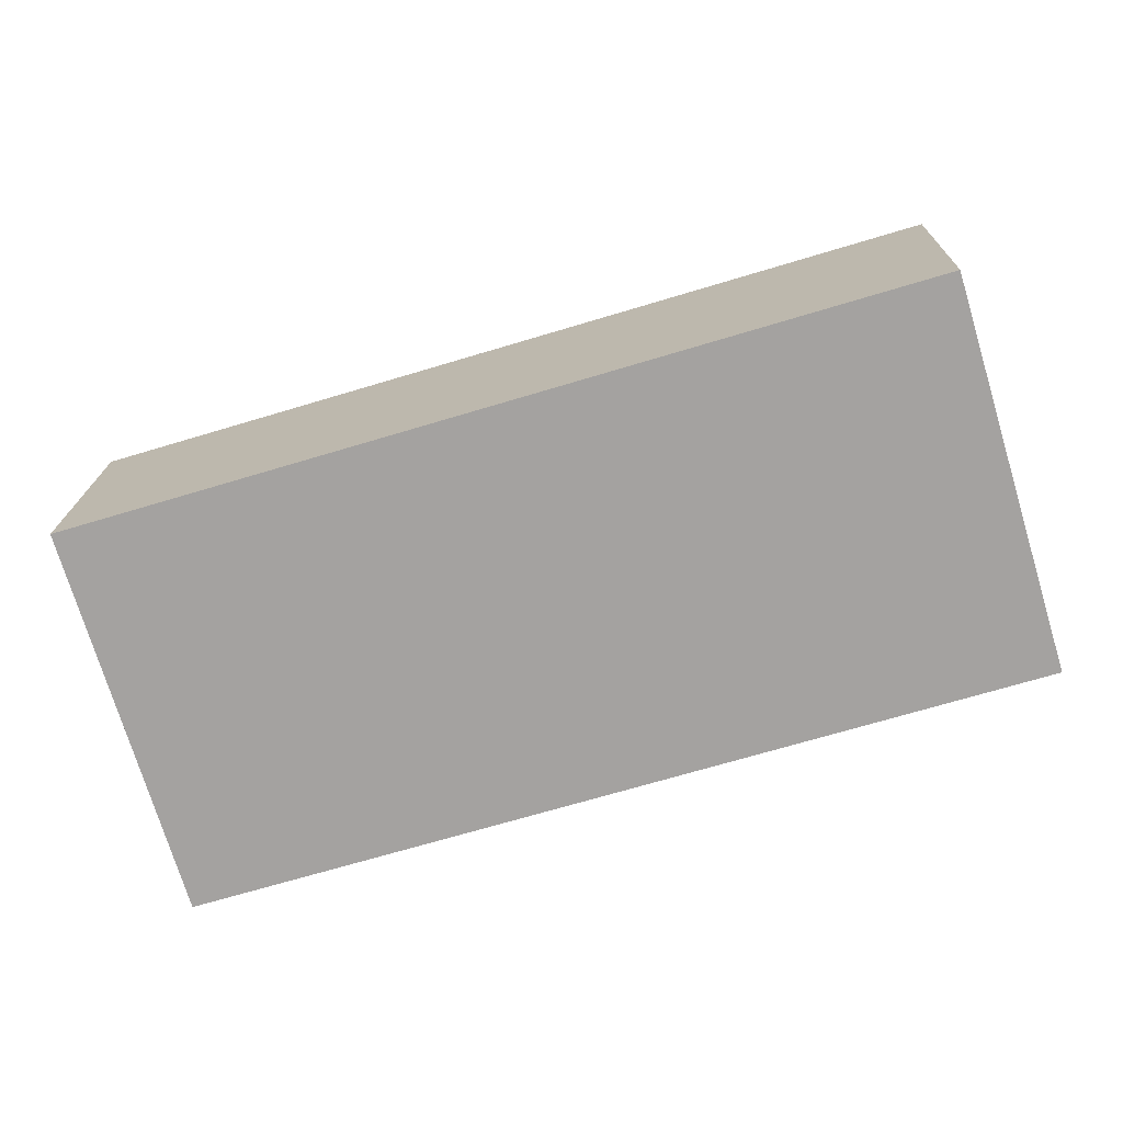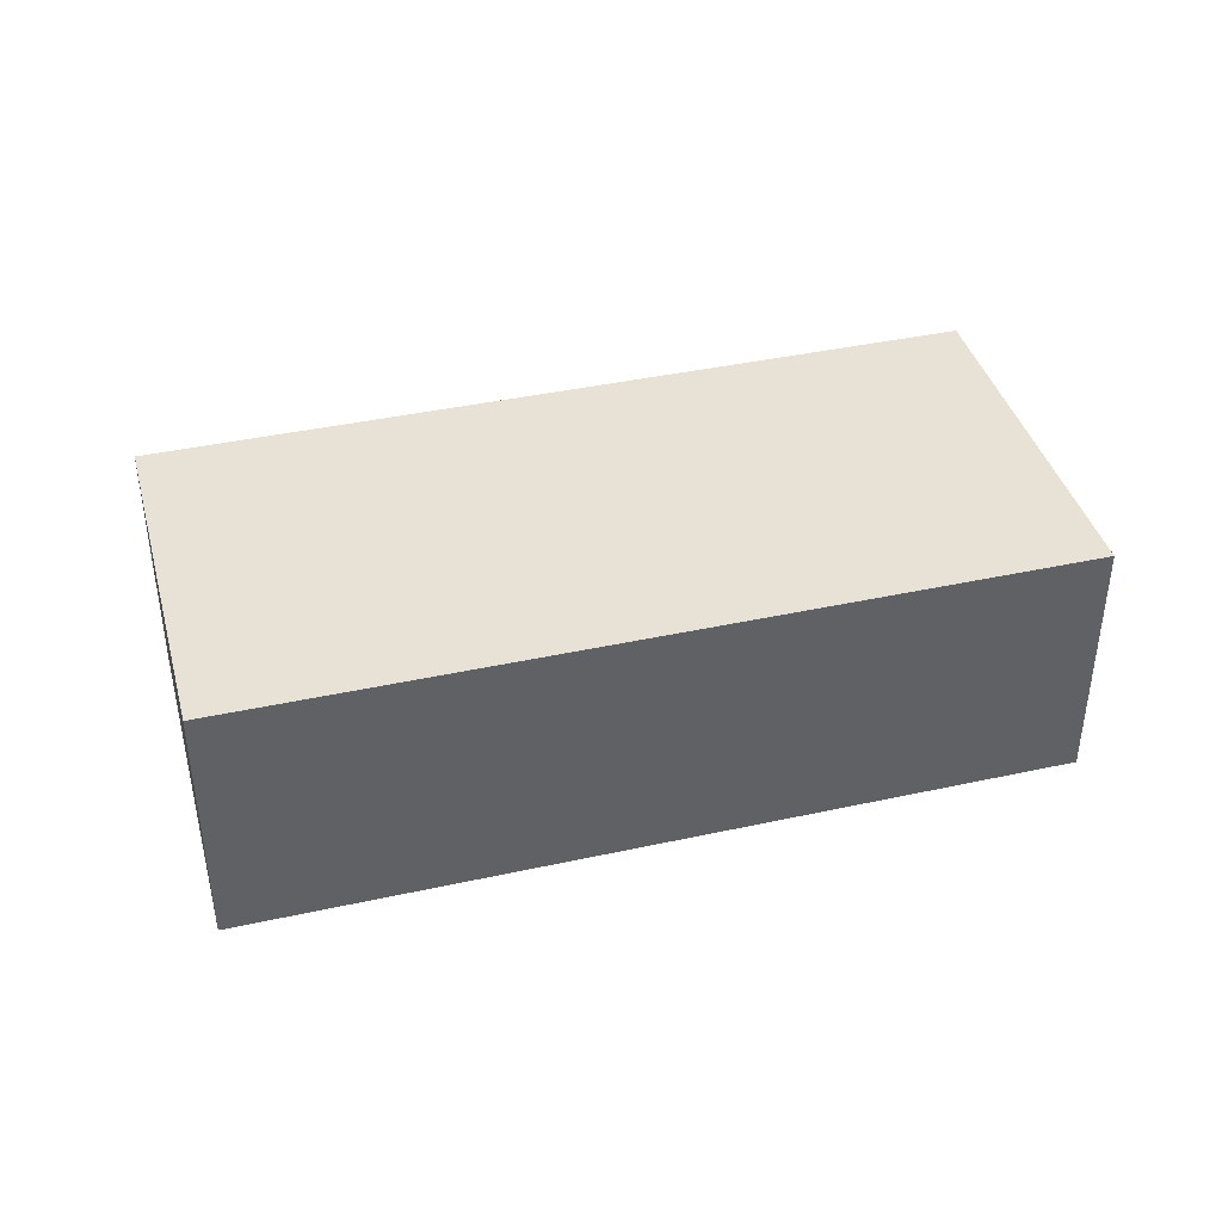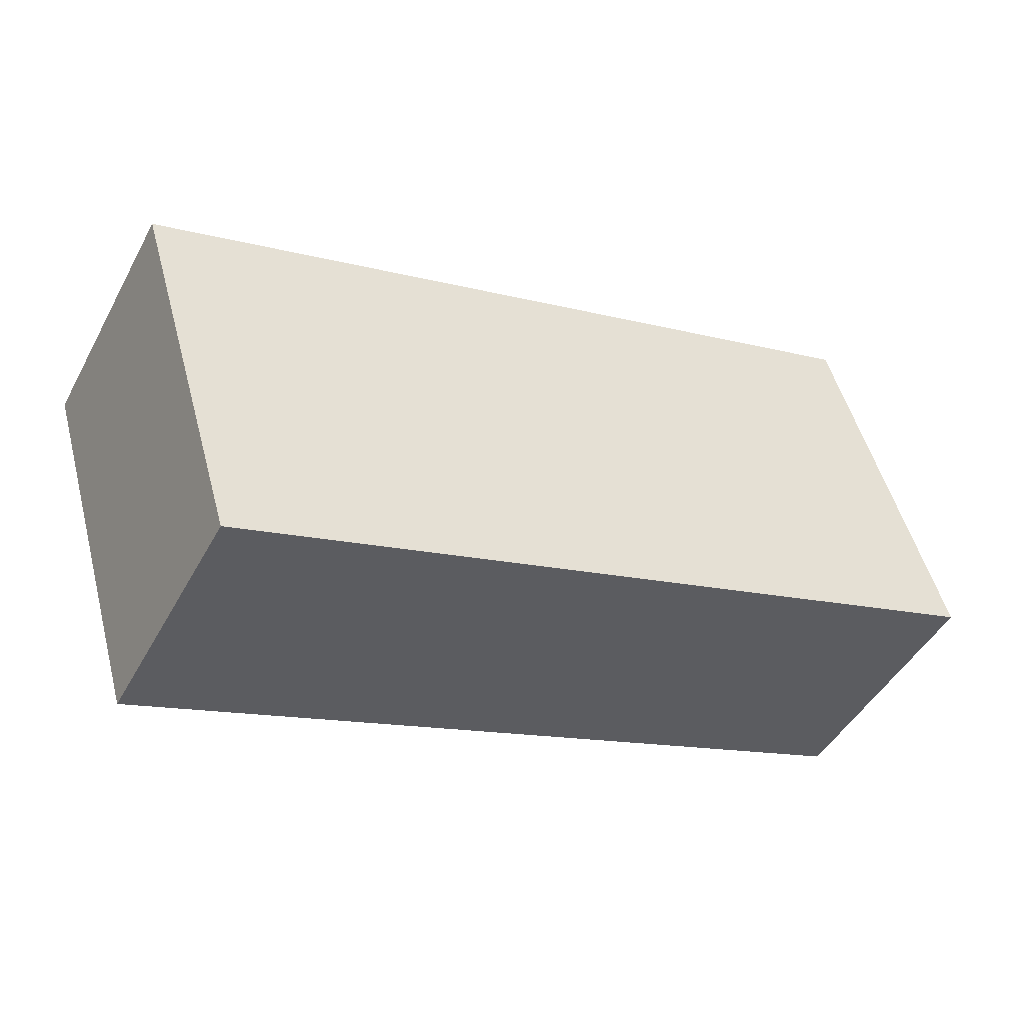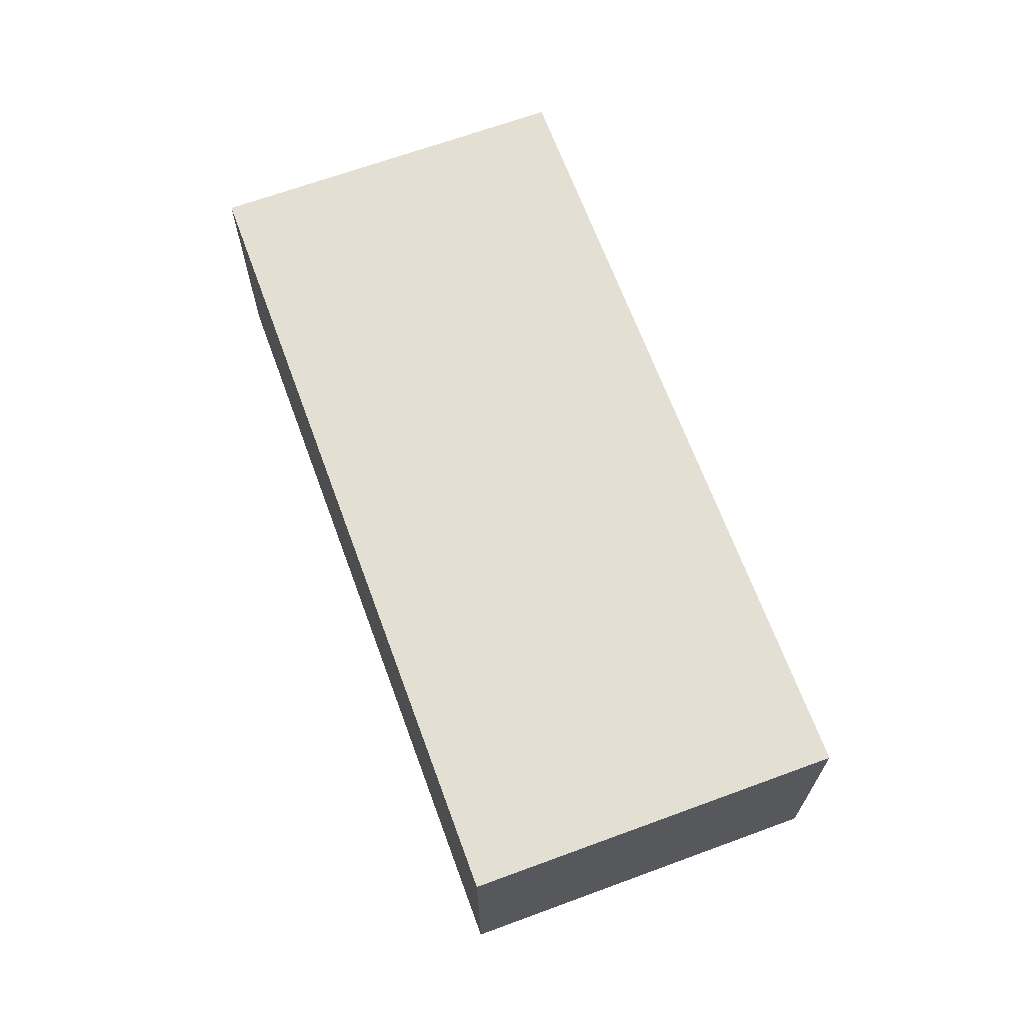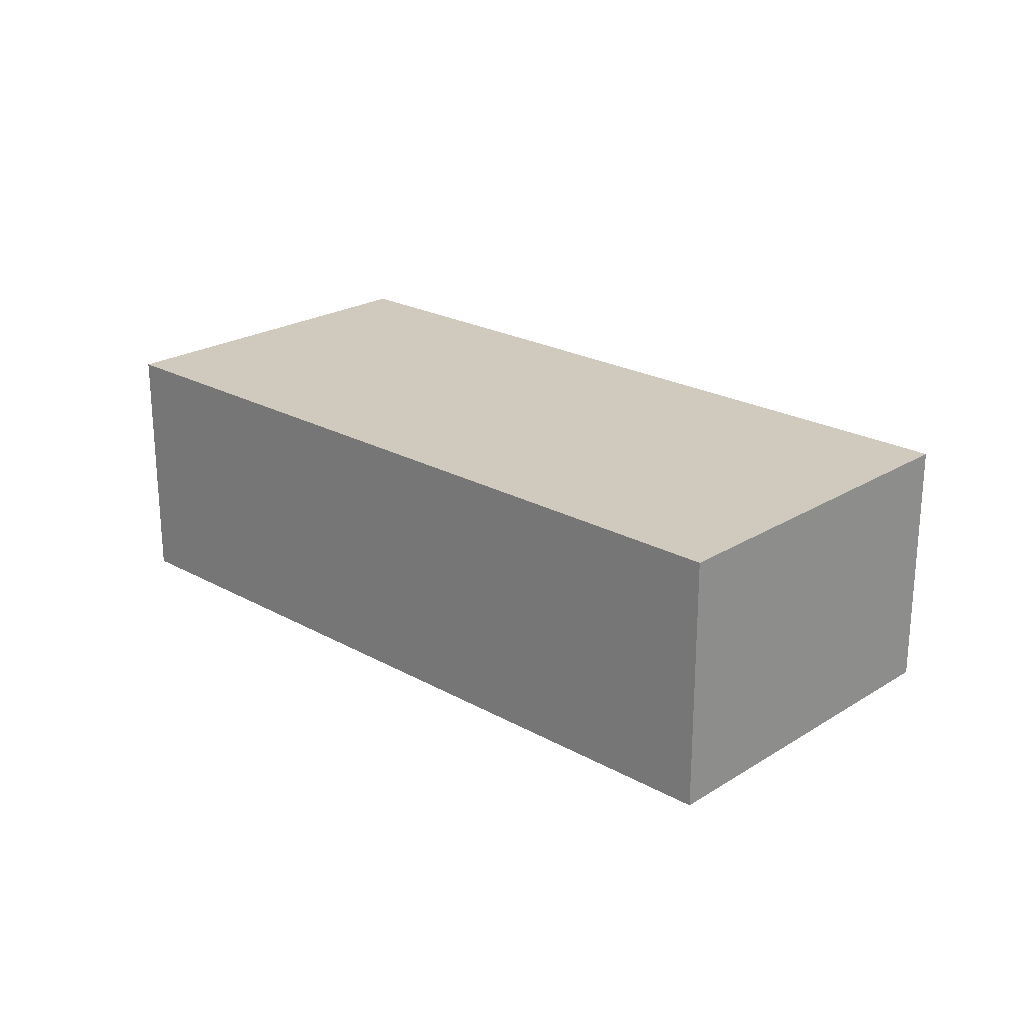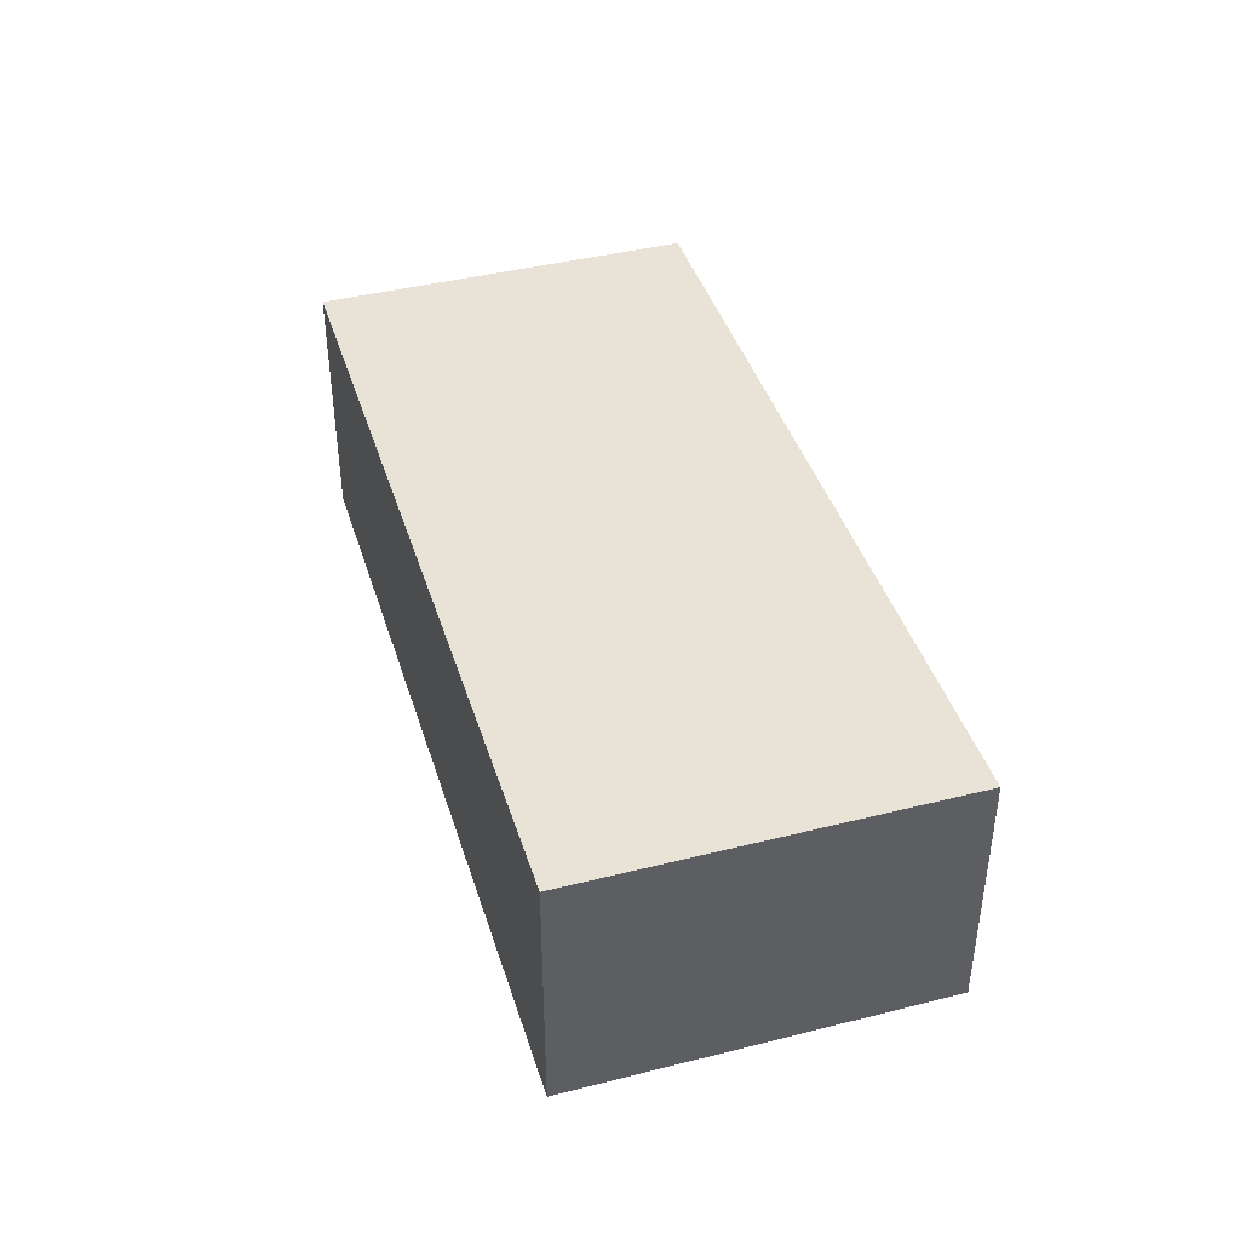
<metadata>
{"format":"obj","ext":"obj","renderer":"f3d","projection":"perspective","resolution":1024,"background":"white","views":[{"elev":17.1,"azim":-178.7,"up":"+Z"},{"elev":40.2,"azim":1.7,"up":"+Y"},{"elev":-46.4,"azim":152.7,"up":"+Z"},{"elev":67.1,"azim":-93.4,"up":"+Y"},{"elev":22.8,"azim":-119.7,"up":"+Y"},{"elev":41.8,"azim":89.9,"up":"+Y"}]}
</metadata>
<code>
v  0.4 0.932 1.324
v  2.898 0.932 -0.875
v  0 0.932 5.707e-17
v  3.298 0.932 0.449
v  0 0 0
v  0.4 -8.107e-17 1.324
v  3.298 -2.749e-17 0.449
v  2.898 5.358e-17 -0.875
g defaultobject
f 1 2 3
f 2 1 4
f 5 1 3
f 1 5 6
f 6 4 1
f 4 6 7
f 7 2 4
f 2 7 8
f 8 3 2
f 3 8 5
f 8 6 5
f 6 8 7

</code>
